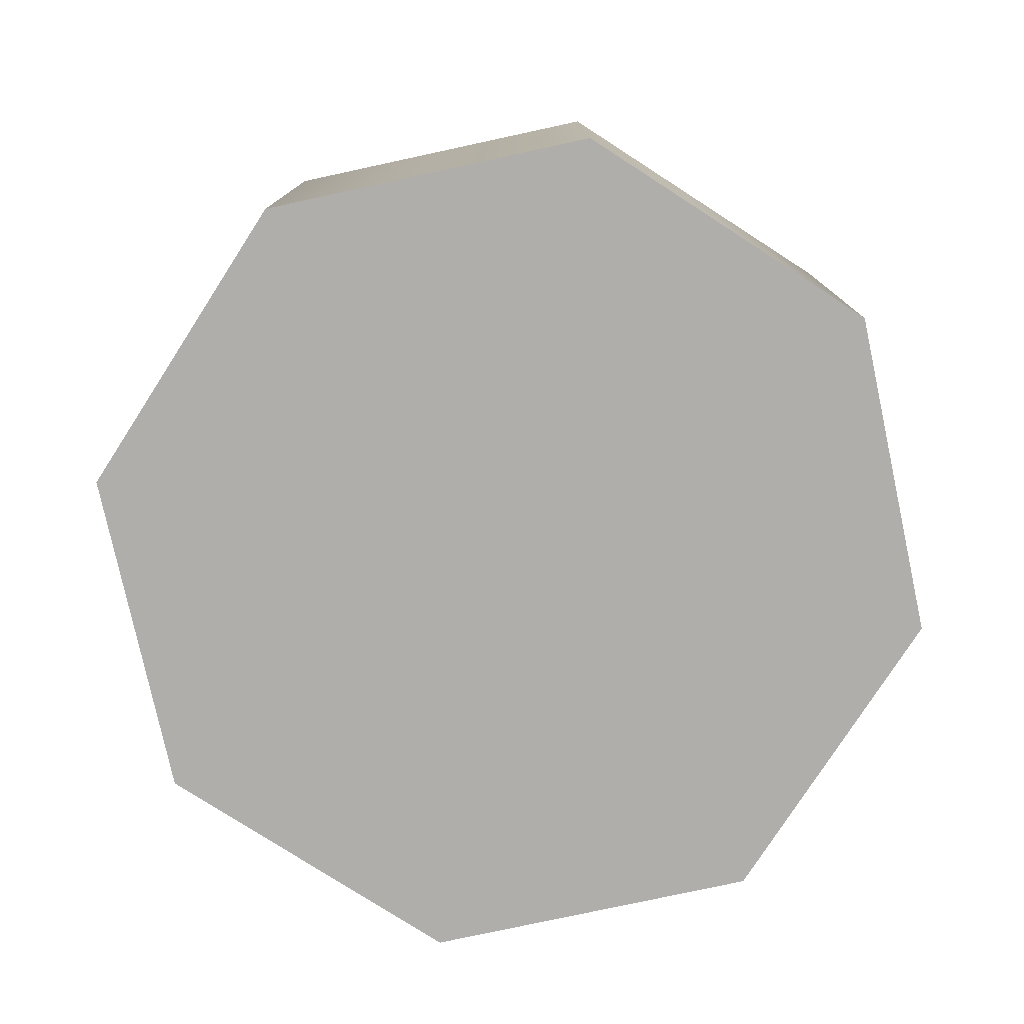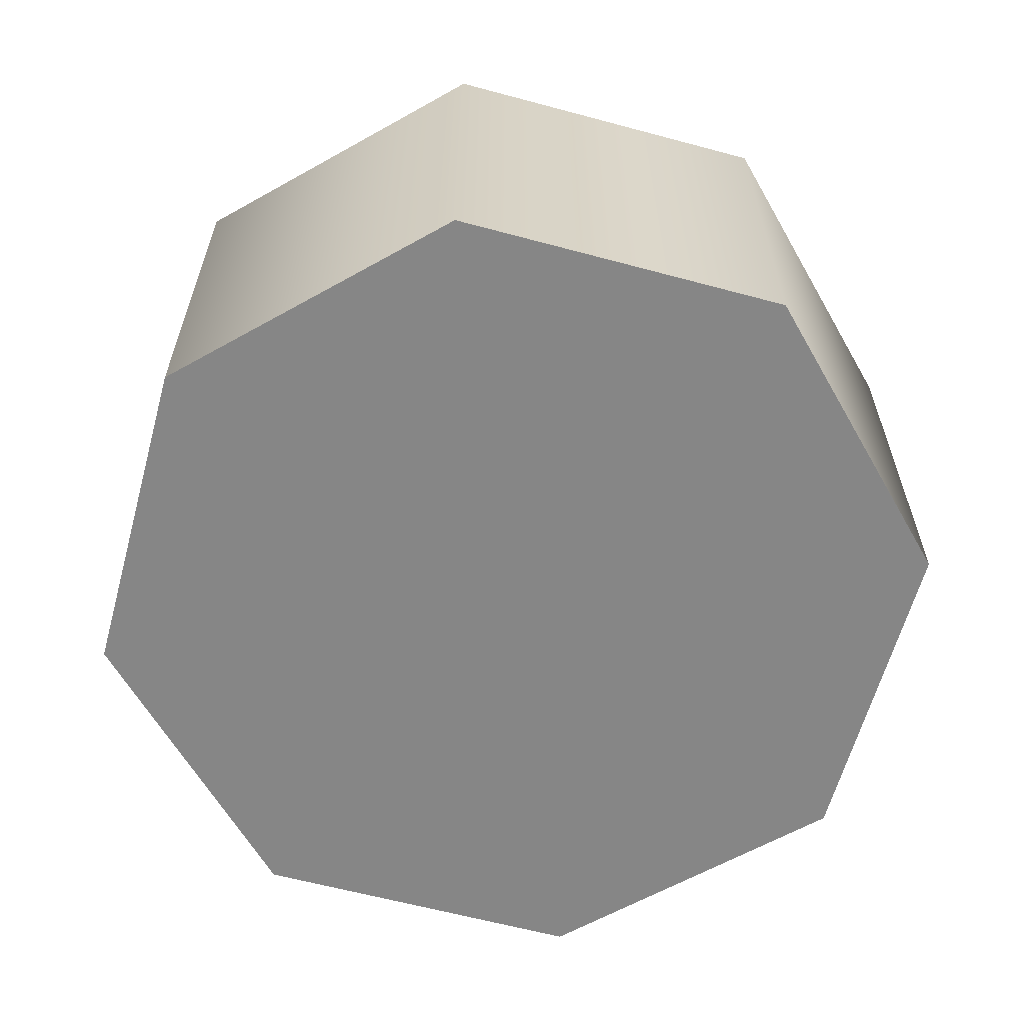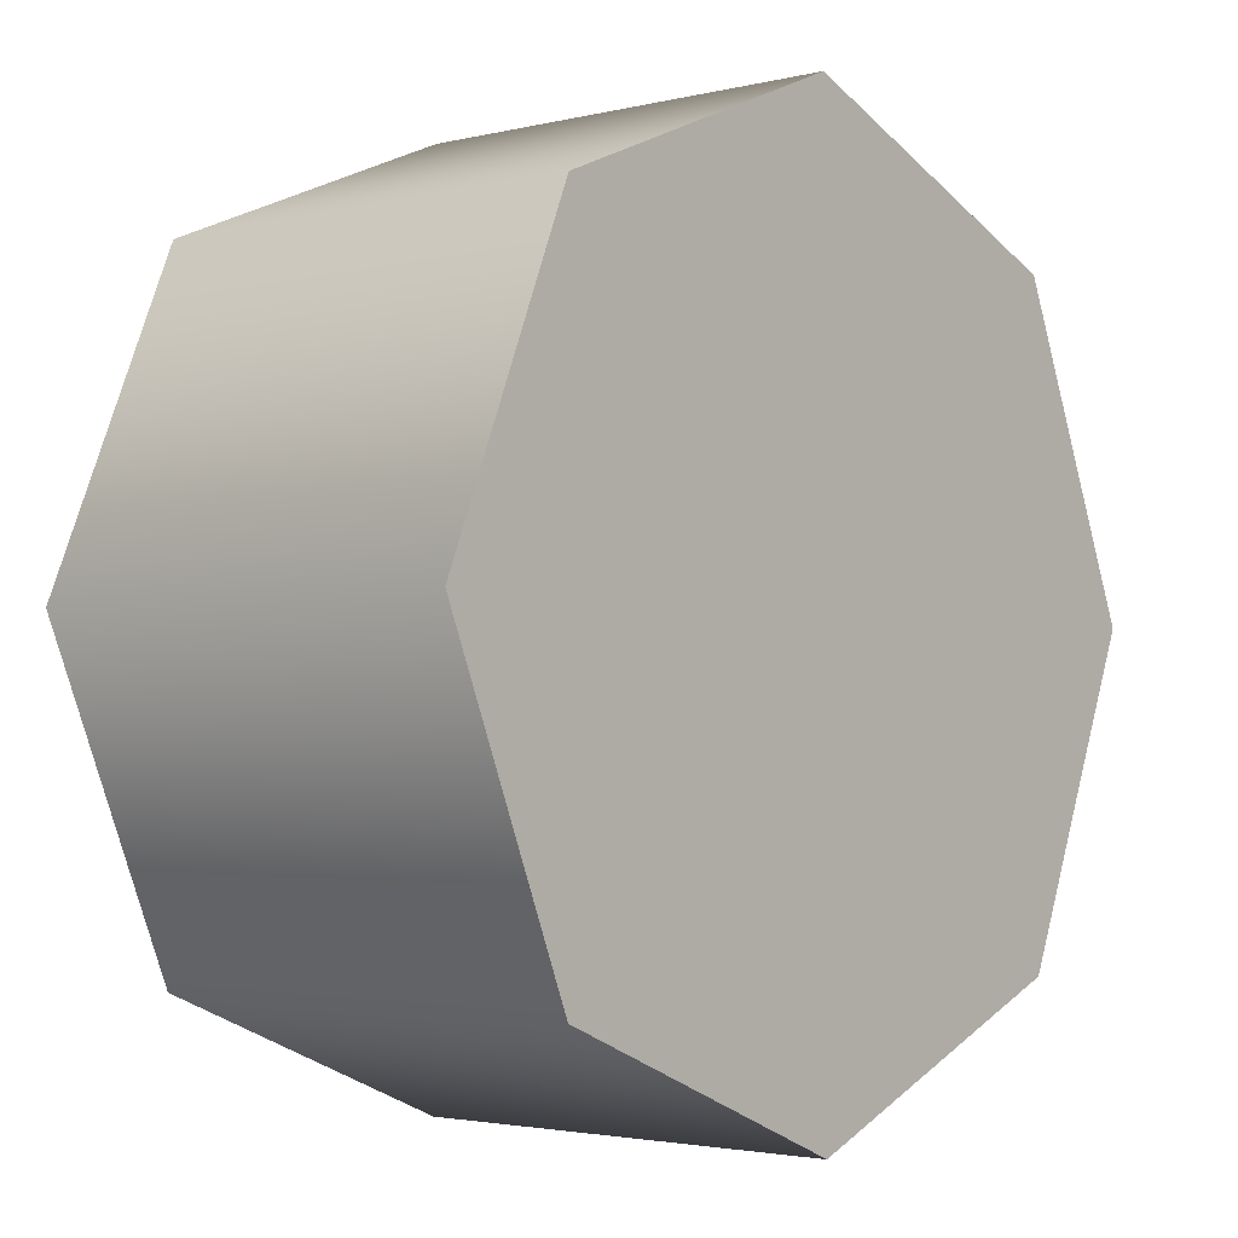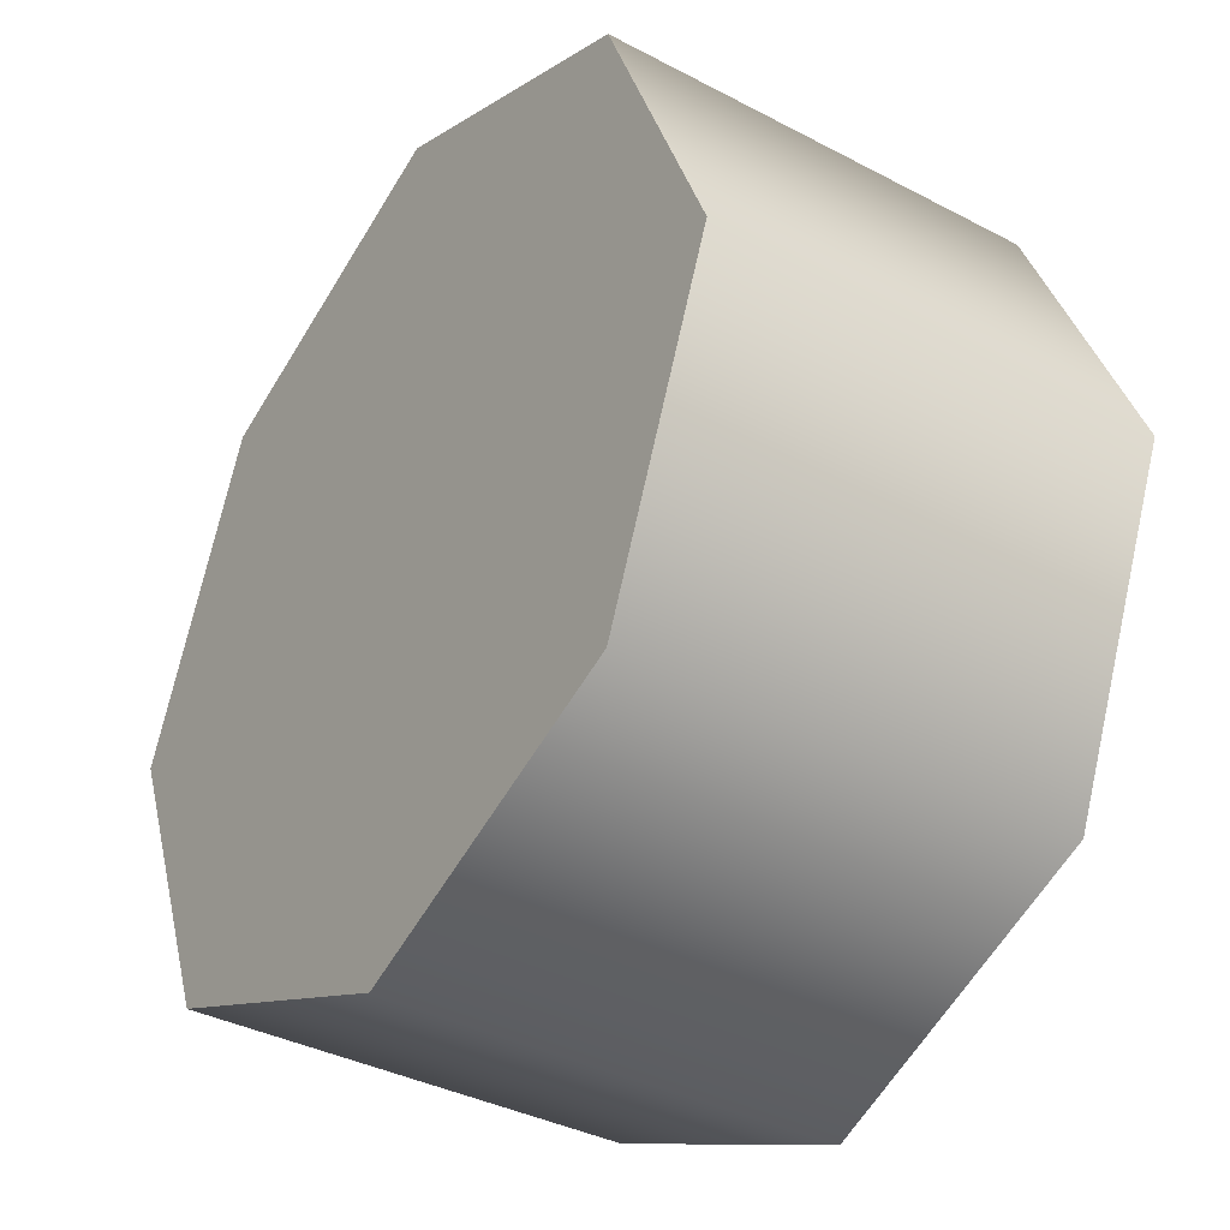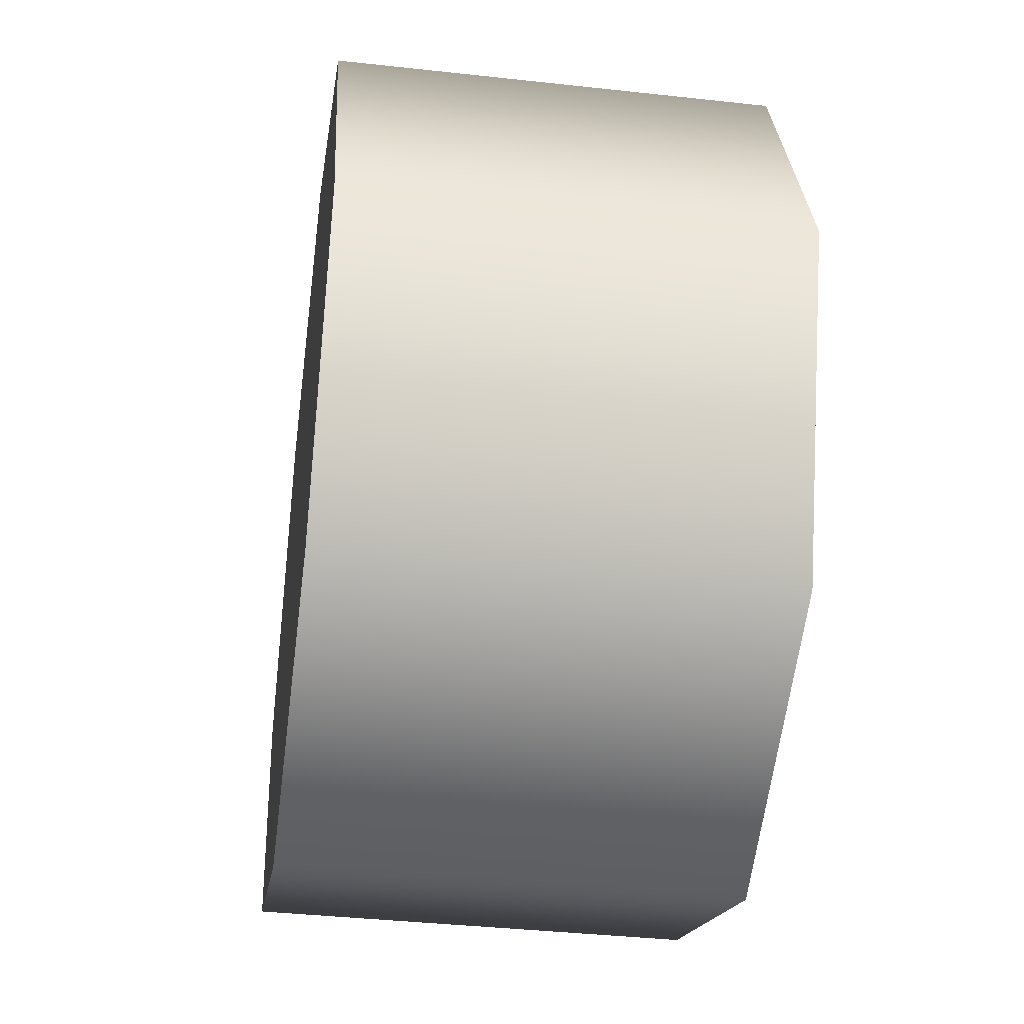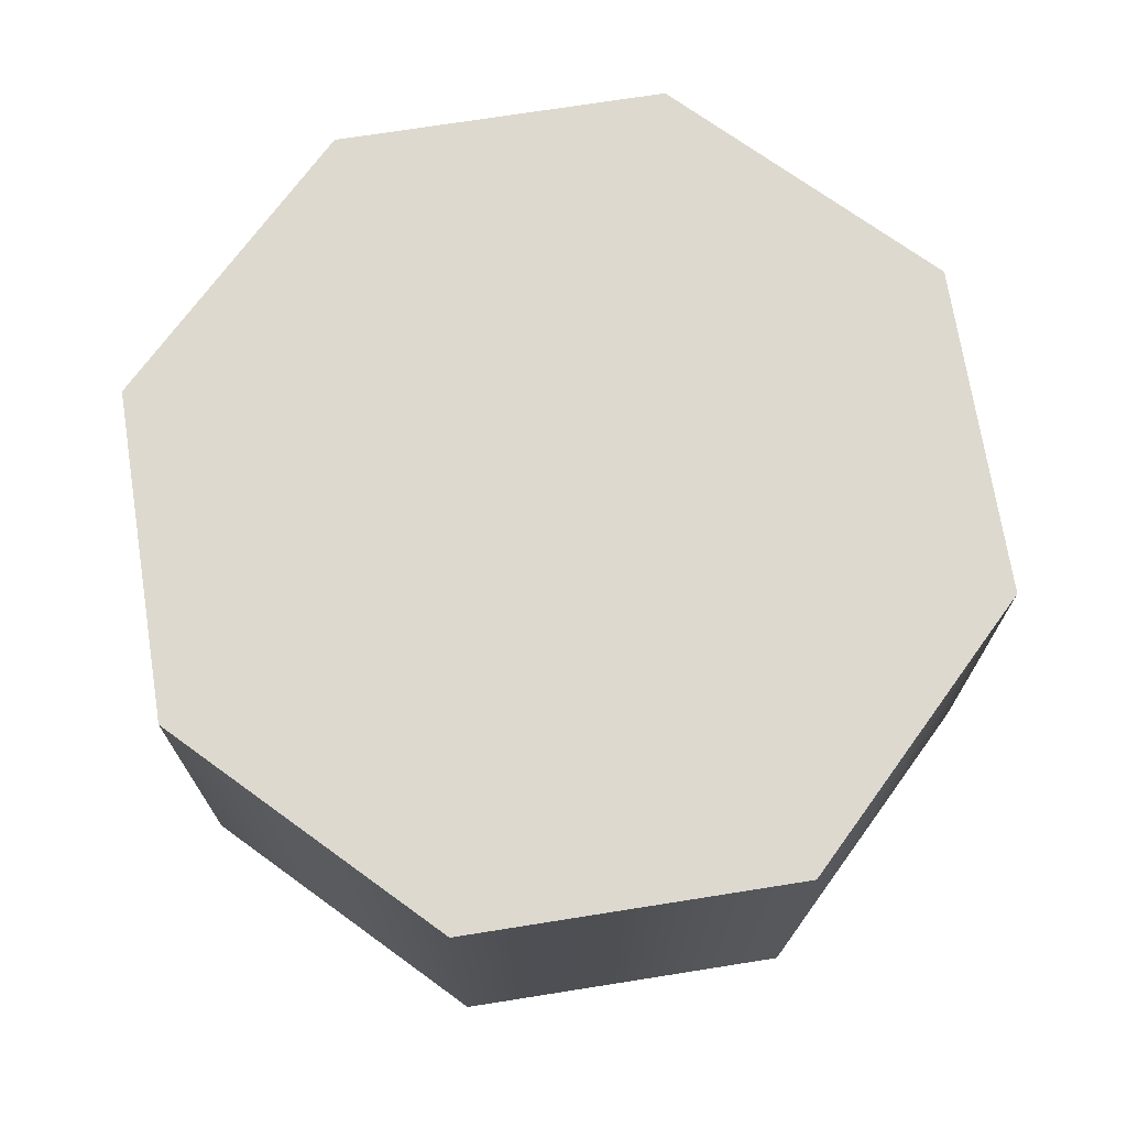
<metadata>
{"format":"obj","ext":"obj","renderer":"f3d","projection":"perspective","resolution":1024,"background":"white","views":[{"elev":-77.9,"azim":-145.3,"up":"+Y"},{"elev":-62.0,"azim":7.2,"up":"+Y"},{"elev":-2.7,"azim":-49.2,"up":"+Z"},{"elev":-36.6,"azim":55.6,"up":"+Z"},{"elev":-38.9,"azim":82.1,"up":"+Z"},{"elev":71.7,"azim":-166.5,"up":"+Y"}]}
</metadata>
<code>
g pb_Mesh1502860
v -10 0 0
v -10 10 0
v -7.071 0 7.071
v -7.071 10 7.071
v -7.071 0 7.071
v -7.071 10 7.071
v 4.371e-07 0 10
v 4.371e-07 10 10
v 4.371e-07 0 10
v 4.371e-07 10 10
v 7.071 0 7.071
v 7.071 10 7.071
v 7.071 0 7.071
v 7.071 10 7.071
v 10 0 -8.742e-07
v 10 10 -8.742e-07
v 10 0 -8.742e-07
v 10 10 -8.742e-07
v 7.071 0 -7.071
v 7.071 10 -7.071
v 7.071 0 -7.071
v 7.071 10 -7.071
v -1.192e-07 0 -10
v -1.192e-07 10 -10
v -1.192e-07 0 -10
v -1.192e-07 10 -10
v -7.071 0 -7.071
v -7.071 10 -7.071
v -7.071 0 -7.071
v -7.071 10 -7.071
v -10 0 0
v -10 10 0
v -10 0 0
v -0 0 0
v -7.071 0 7.071
v -10 10 0
v -0 10 0
v -7.071 10 7.071
v -7.071 0 7.071
v -0 0 0
v 4.371e-07 0 10
v -7.071 10 7.071
v -0 10 0
v 4.371e-07 10 10
v 4.371e-07 0 10
v -0 0 0
v 7.071 0 7.071
v 4.371e-07 10 10
v -0 10 0
v 7.071 10 7.071
v 7.071 0 7.071
v -0 0 0
v 10 0 -8.742e-07
v 7.071 10 7.071
v -0 10 0
v 10 10 -8.742e-07
v 10 0 -8.742e-07
v -0 0 0
v 7.071 0 -7.071
v 10 10 -8.742e-07
v -0 10 0
v 7.071 10 -7.071
v 7.071 0 -7.071
v -0 0 0
v -1.192e-07 0 -10
v 7.071 10 -7.071
v -0 10 0
v -1.192e-07 10 -10
v -1.192e-07 0 -10
v -0 0 0
v -7.071 0 -7.071
v -1.192e-07 10 -10
v -0 10 0
v -7.071 10 -7.071
v -7.071 0 -7.071
v -0 0 0
v -10 0 0
v -7.071 10 -7.071
v -0 10 0
v -10 10 0
g pb_Mesh1502860_0
f 3 2 1
f 3 4 2
f 7 6 5
f 7 8 6
f 11 10 9
f 11 12 10
f 15 14 13
f 15 16 14
f 19 18 17
f 19 20 18
f 23 22 21
f 23 24 22
f 27 26 25
f 27 28 26
f 31 30 29
f 31 32 30
f 33 34 35
f 39 40 41
f 45 46 47
f 51 52 53
f 57 58 59
f 63 64 65
f 69 70 71
f 75 76 77
f 38 37 36
f 44 43 42
f 50 49 48
f 56 55 54
f 62 61 60
f 68 67 66
f 74 73 72
f 80 79 78

</code>
